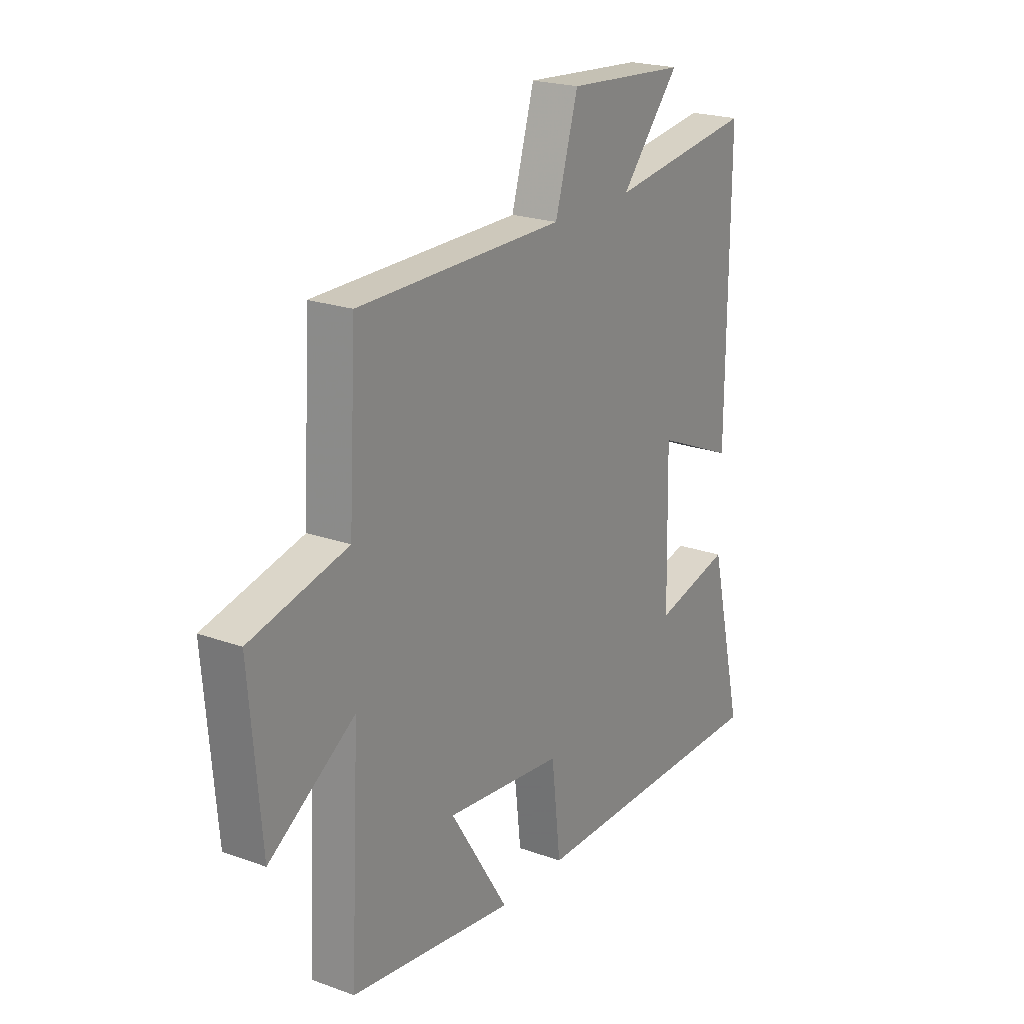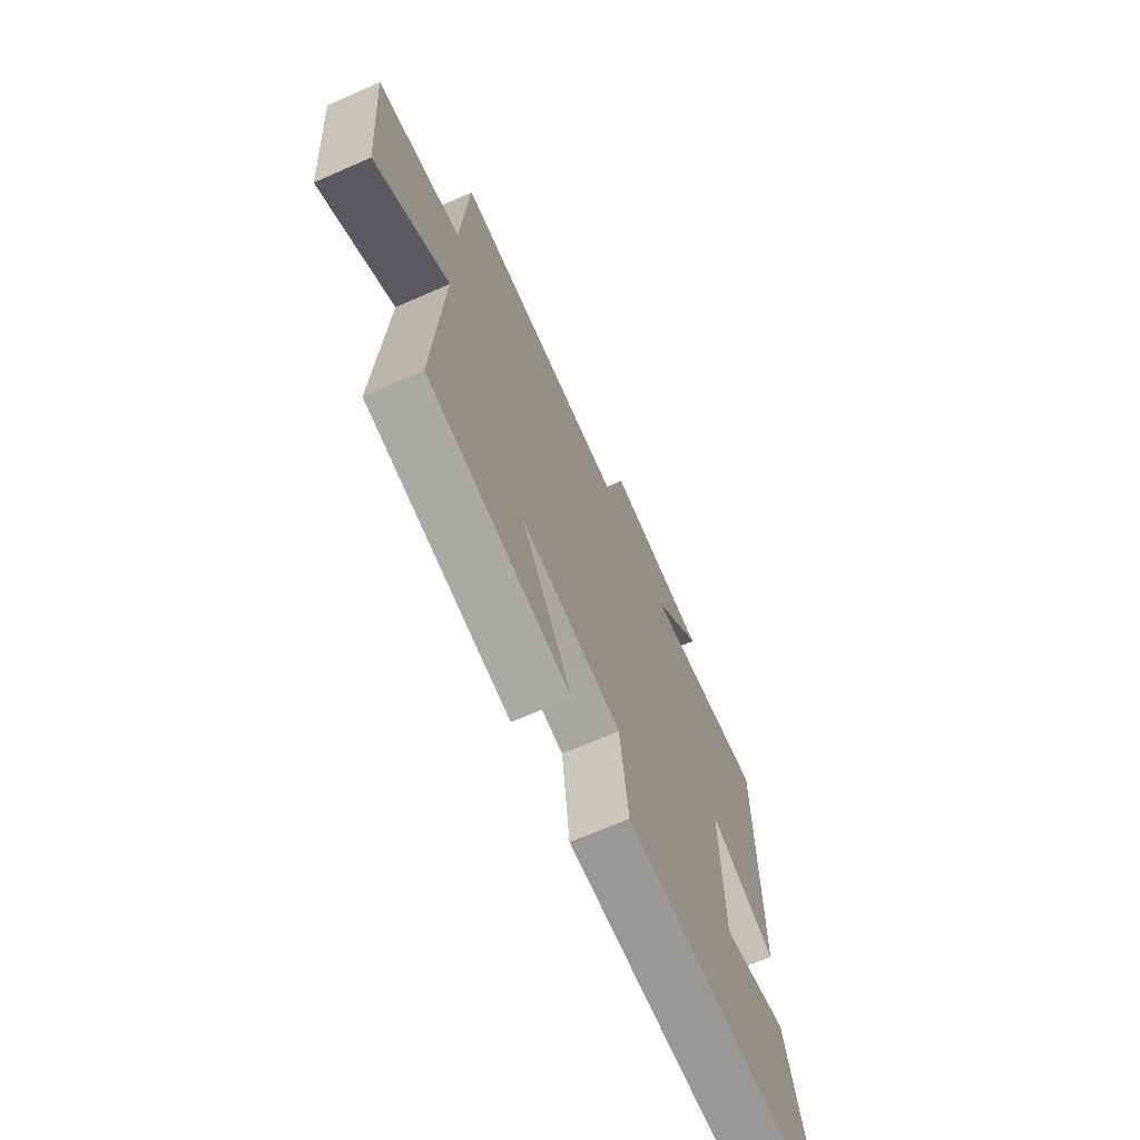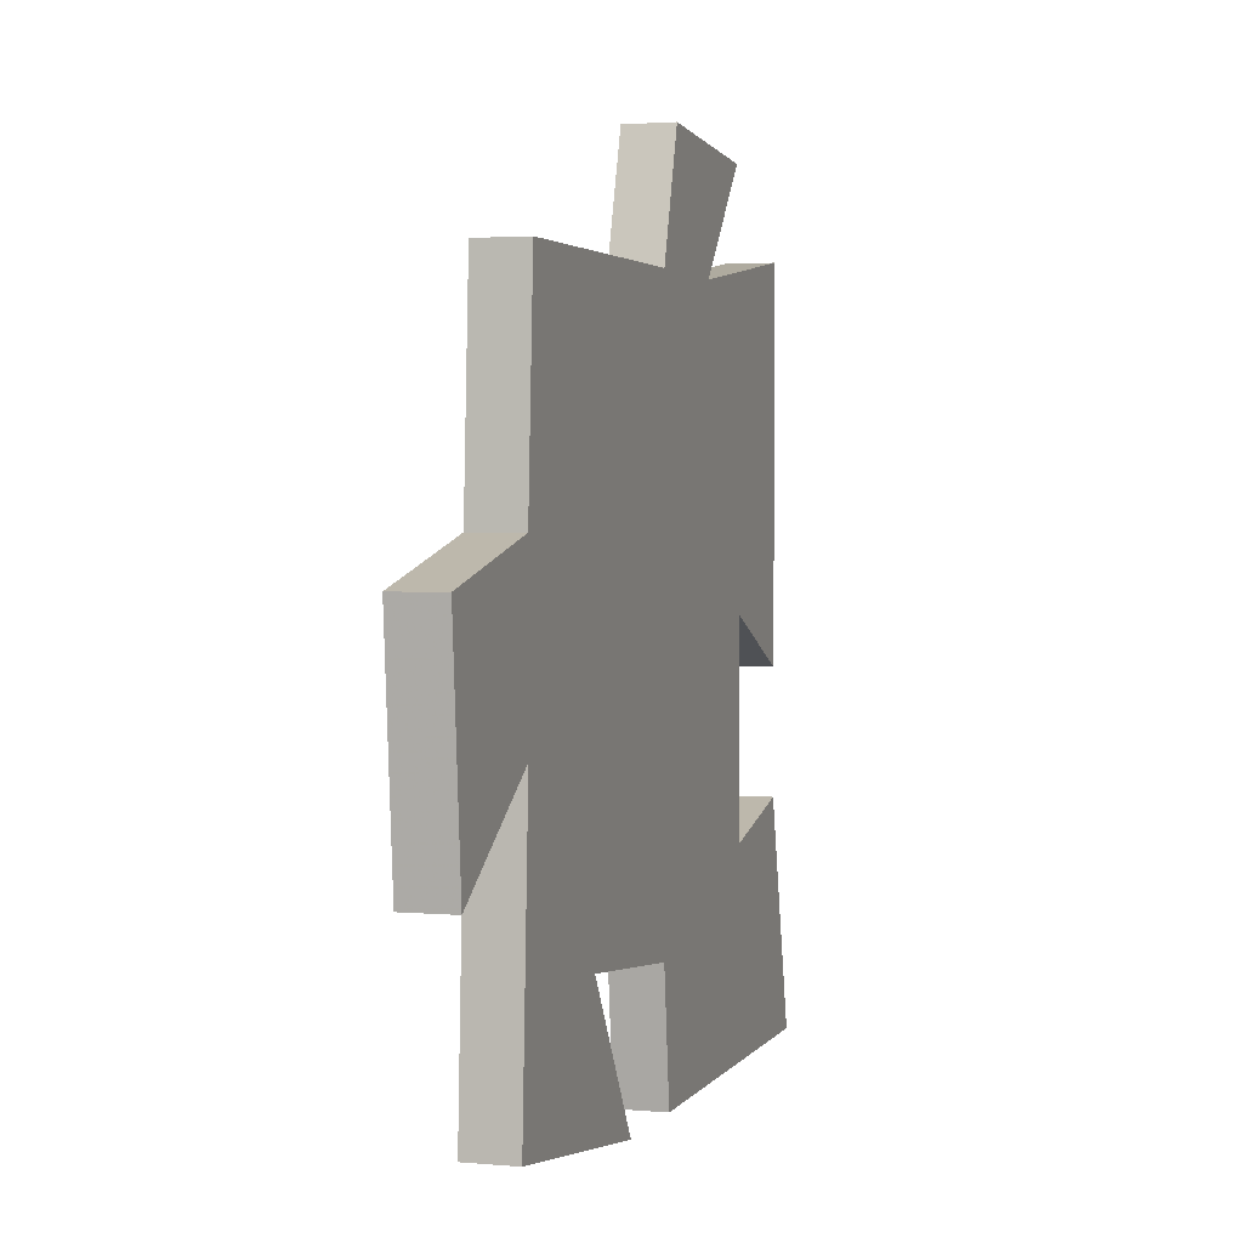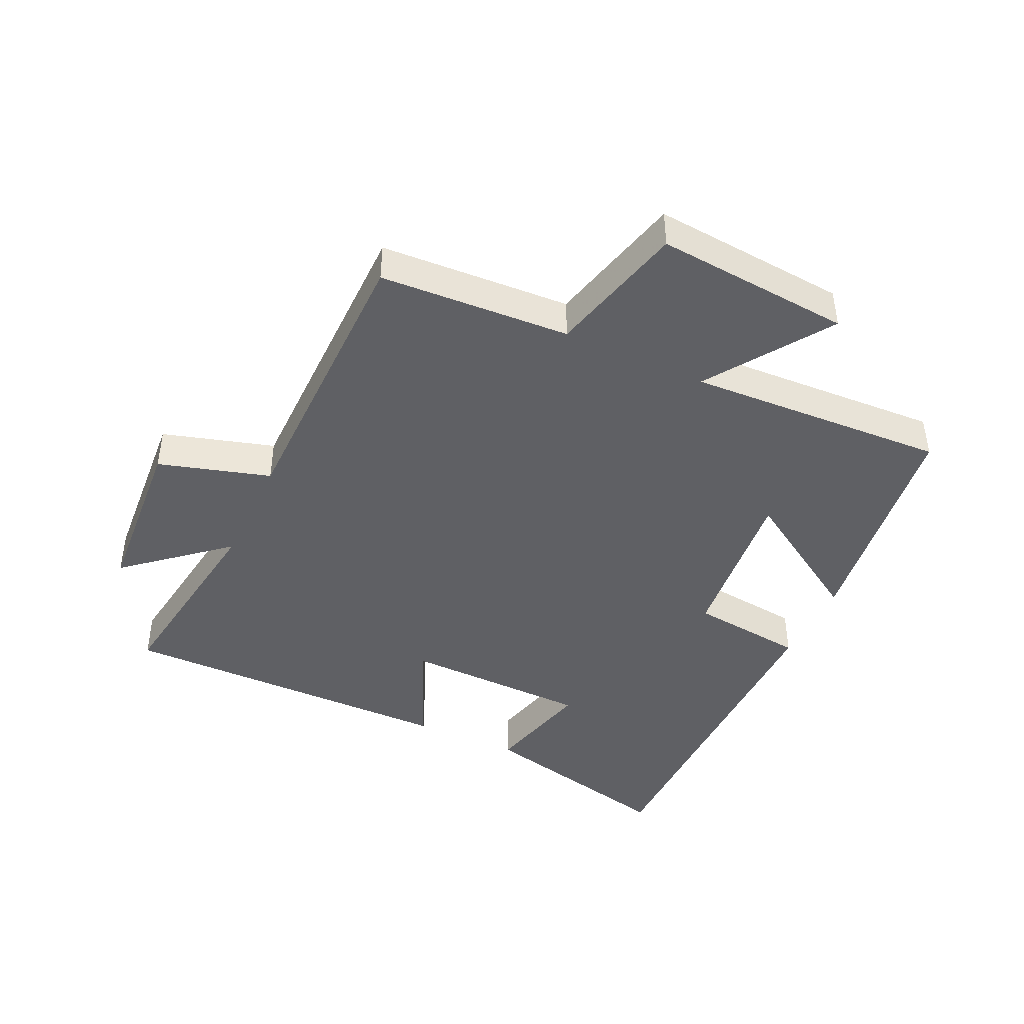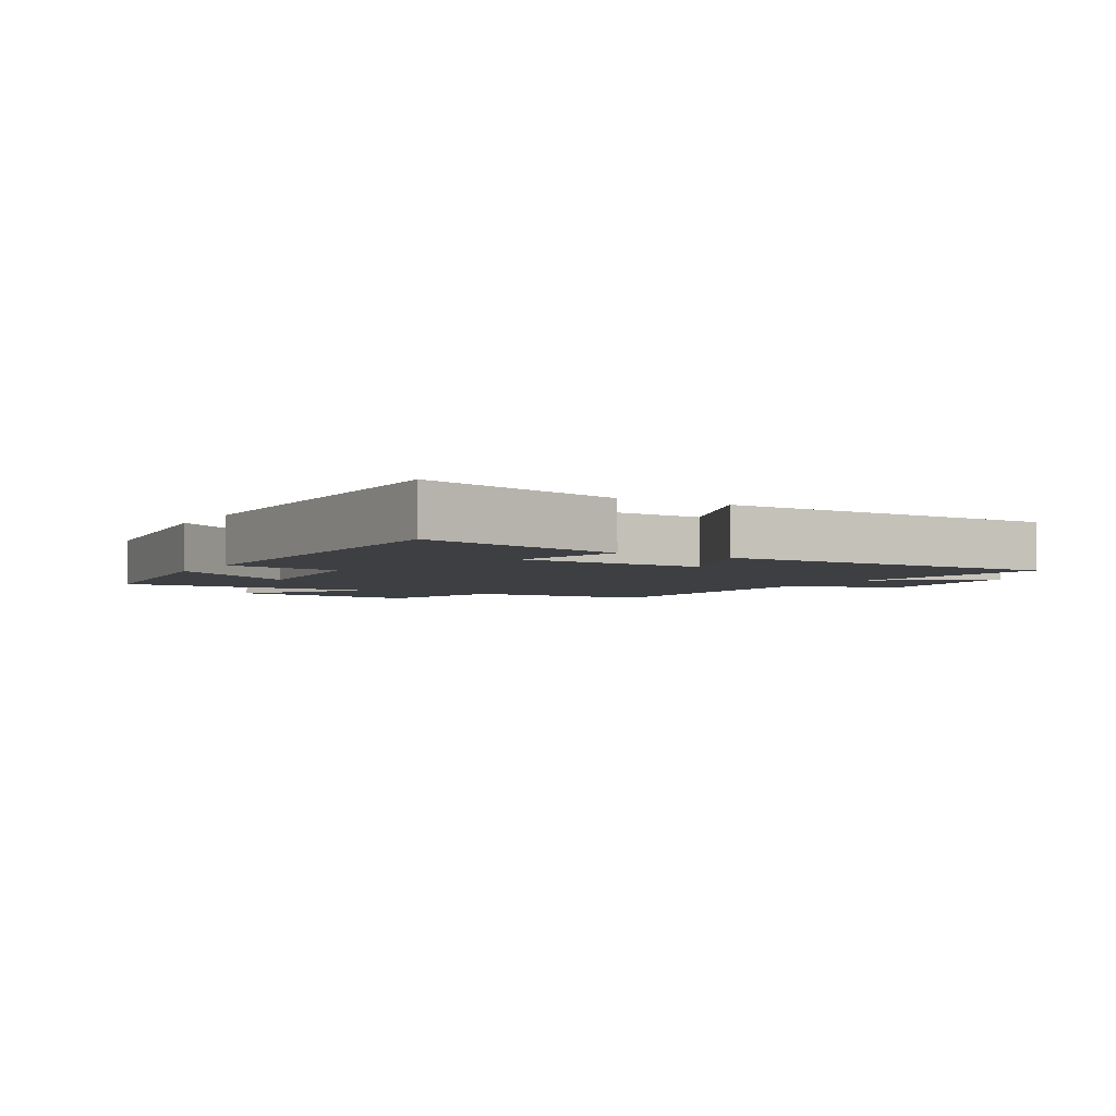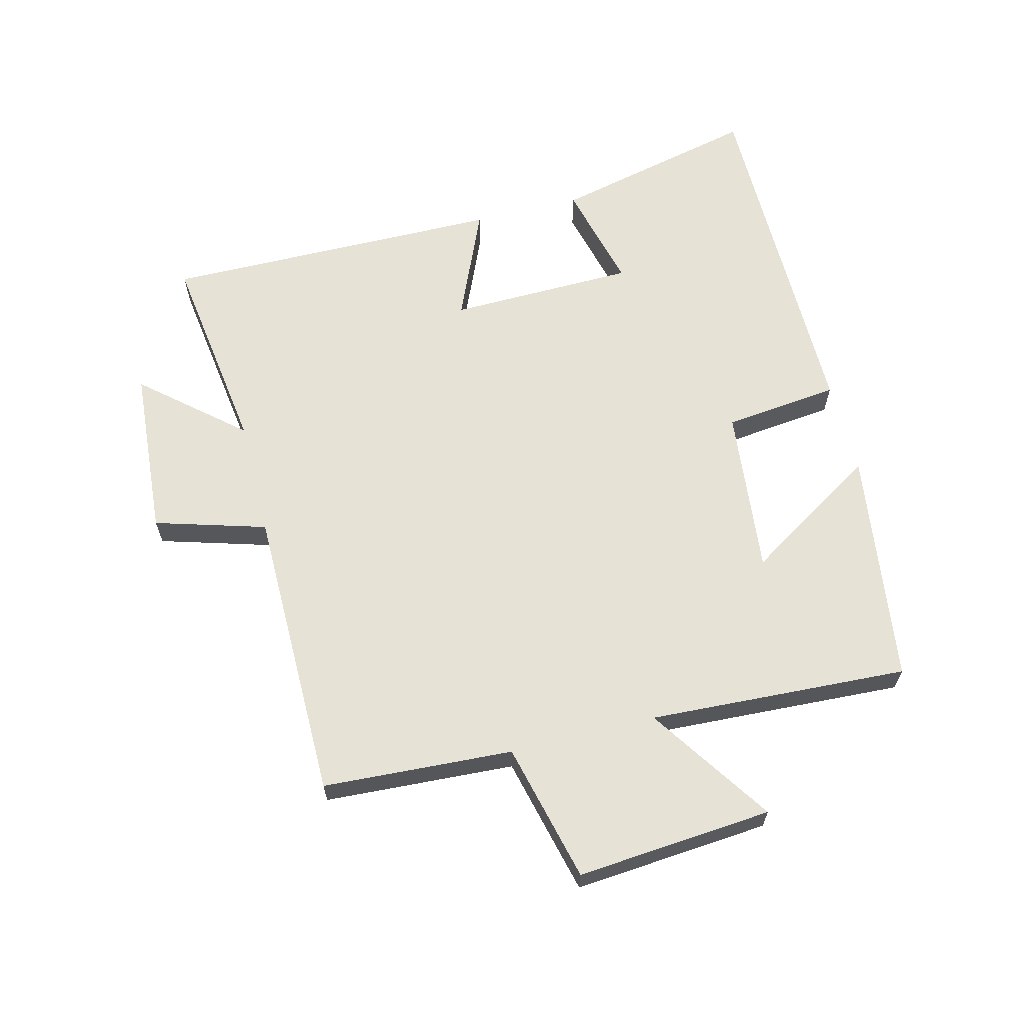
<metadata>
{"format":"obj","ext":"obj","renderer":"f3d","projection":"perspective","resolution":1024,"background":"white","views":[{"elev":21.7,"azim":122.4,"up":"+Z"},{"elev":-68.9,"azim":113.7,"up":"+Z"},{"elev":2.4,"azim":107.4,"up":"+Z"},{"elev":-43.3,"azim":64.9,"up":"+Y"},{"elev":-3.8,"azim":-121.3,"up":"+Y"},{"elev":63.5,"azim":75.9,"up":"+Y"}]}
</metadata>
<code>
v -0.504 0.07 0.546
v -0.175 0.07 0.5
v -0.309 0.07 0.656
v -0.037 0.07 0.676
v 0.015 0.07 0.5
v 0.483 0.07 0.497
v 0.5 0.07 0.196
v 0.72 0.07 0.142
v 0.694 0.07 -0.168
v 0.5 0.07 -0.038
v 0.521 0.07 -0.449
v 0.147 0.07 -0.5
v 0.28 0.07 -0.289
v 0.014 0.07 -0.317
v -0.007 0.07 -0.5
v -0.577 0.07 -0.498
v -0.5 0.07 -0.171
v -0.327 0.07 -0.214
v -0.321 0.07 0.082
v -0.5 0.07 0.005
v -0.504 0 0.546
v -0.175 0 0.5
v -0.309 0 0.656
v -0.037 0 0.676
v 0.015 0 0.5
v 0.483 0 0.497
v 0.5 0 0.196
v 0.72 0 0.142
v 0.694 0 -0.168
v 0.5 0 -0.038
v 0.521 0 -0.449
v 0.147 0 -0.5
v 0.28 0 -0.289
v 0.014 0 -0.317
v -0.007 0 -0.5
v -0.577 0 -0.498
v -0.5 0 -0.171
v -0.327 0 -0.214
v -0.321 0 0.082
v -0.5 0 0.005
f 19 20 1 2
f 18 19 2
f 16 17 18
f 15 16 18
f 14 15 18
f 13 14 18 2
f 10 11 12 13
f 10 13 2
f 7 8 9 10
f 7 10 2
f 6 7 2
f 5 6 2
f 2 3 4 5
f 22 21 40 39
f 22 39 38
f 38 37 36
f 38 36 35
f 38 35 34
f 22 38 34 33
f 33 32 31 30
f 22 33 30
f 30 29 28 27
f 22 30 27
f 22 27 26
f 22 26 25
f 25 24 23 22
f 1 21 22 2
f 2 22 23 3
f 3 23 24 4
f 4 24 25 5
f 5 25 26 6
f 6 26 27 7
f 7 27 28 8
f 8 28 29 9
f 9 29 30 10
f 10 30 31 11
f 11 31 32 12
f 12 32 33 13
f 13 33 34 14
f 14 34 35 15
f 15 35 36 16
f 16 36 37 17
f 17 37 38 18
f 18 38 39 19
f 19 39 40 20
f 20 40 21 1

</code>
